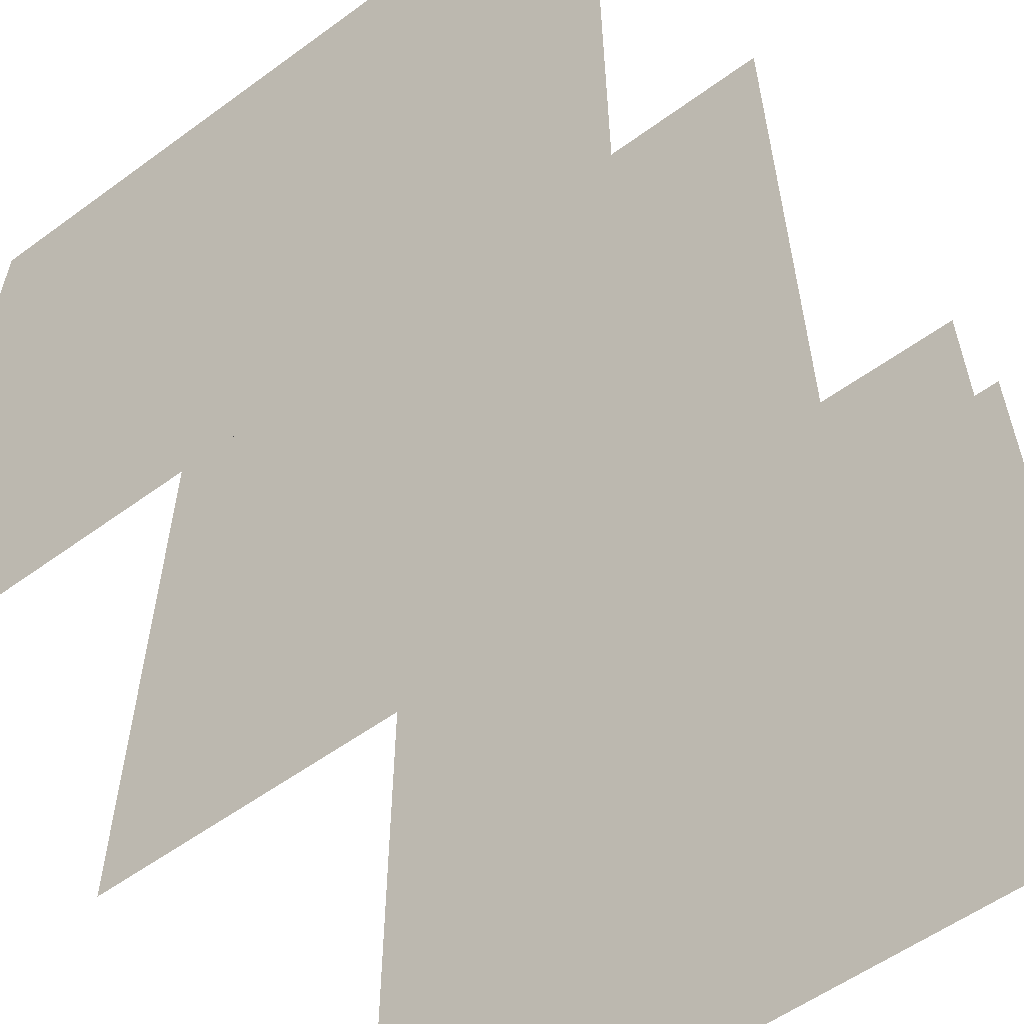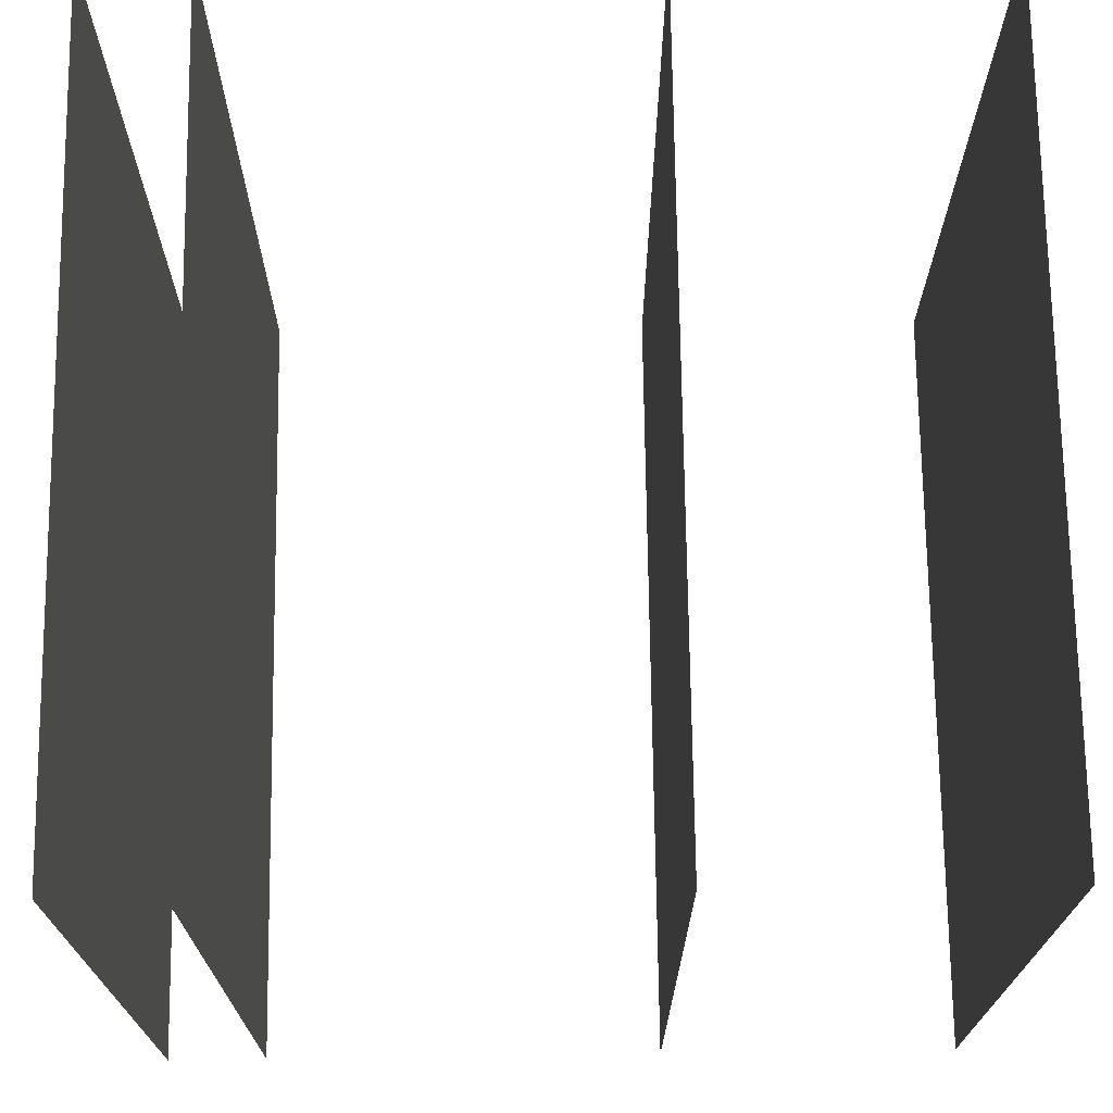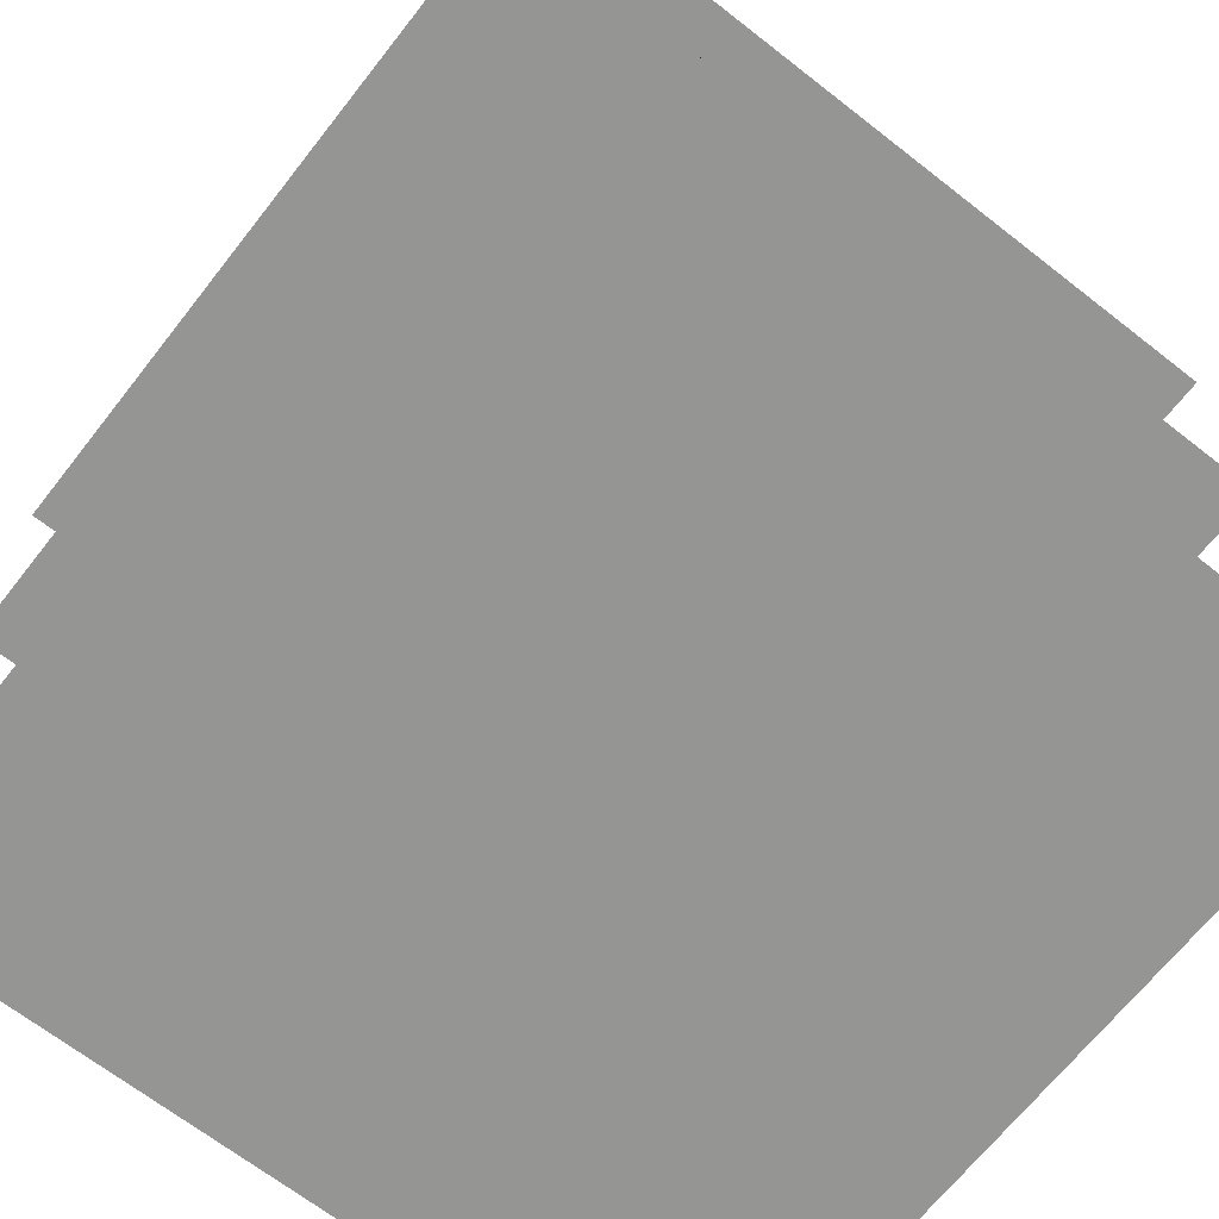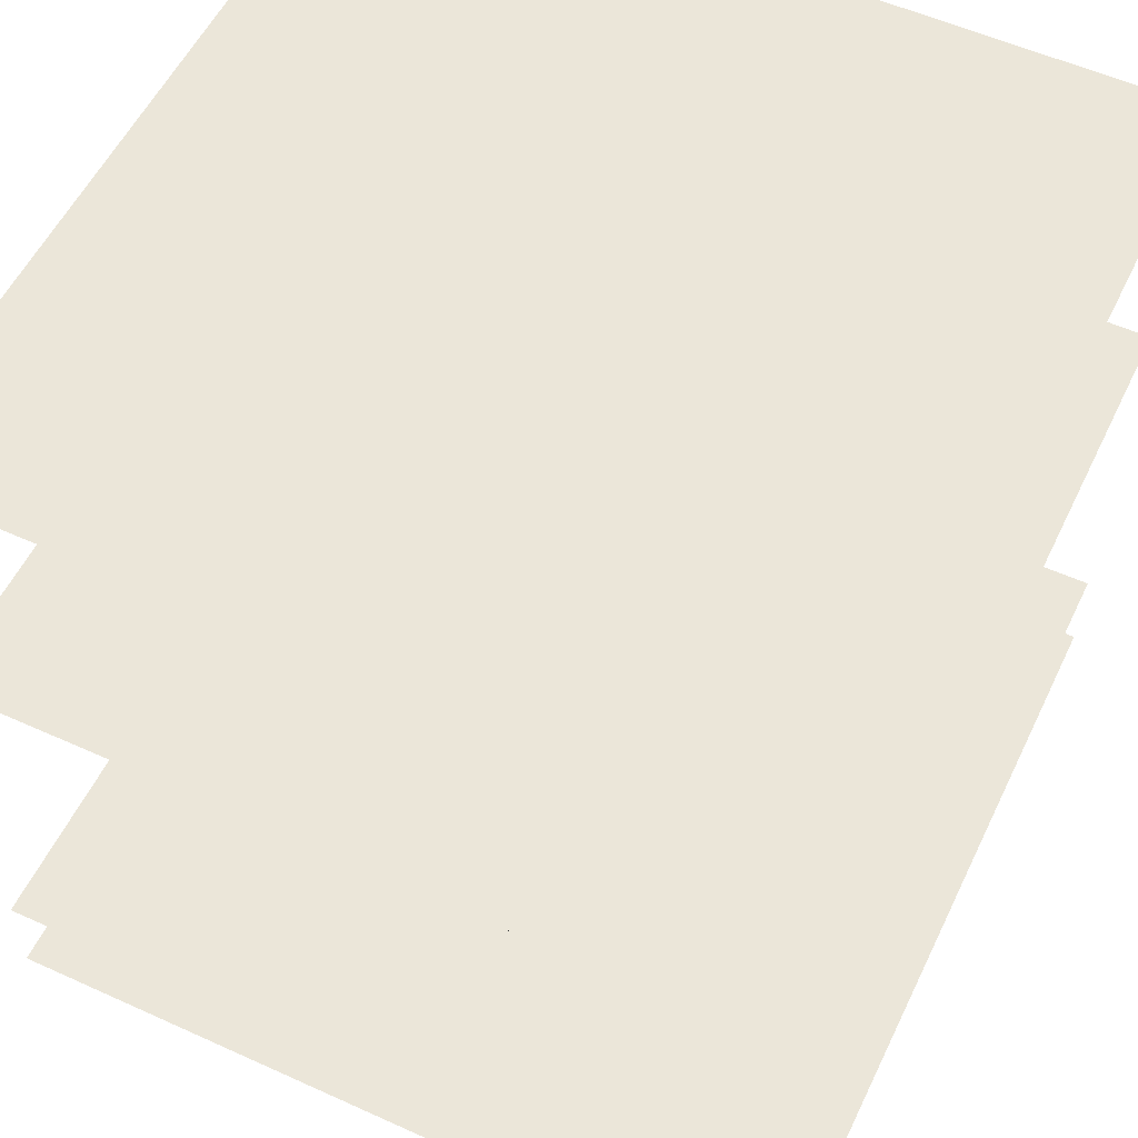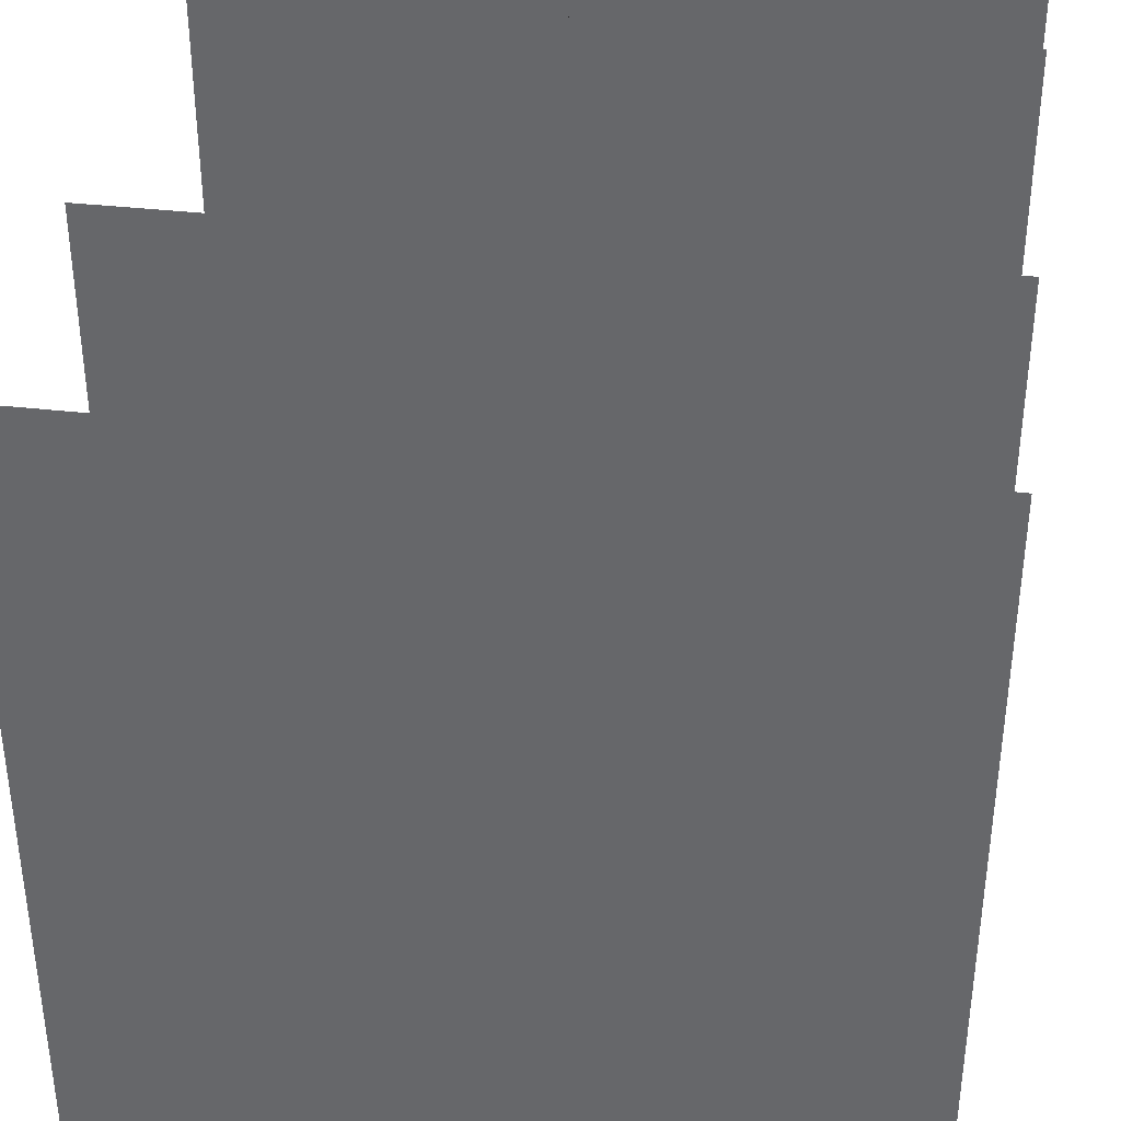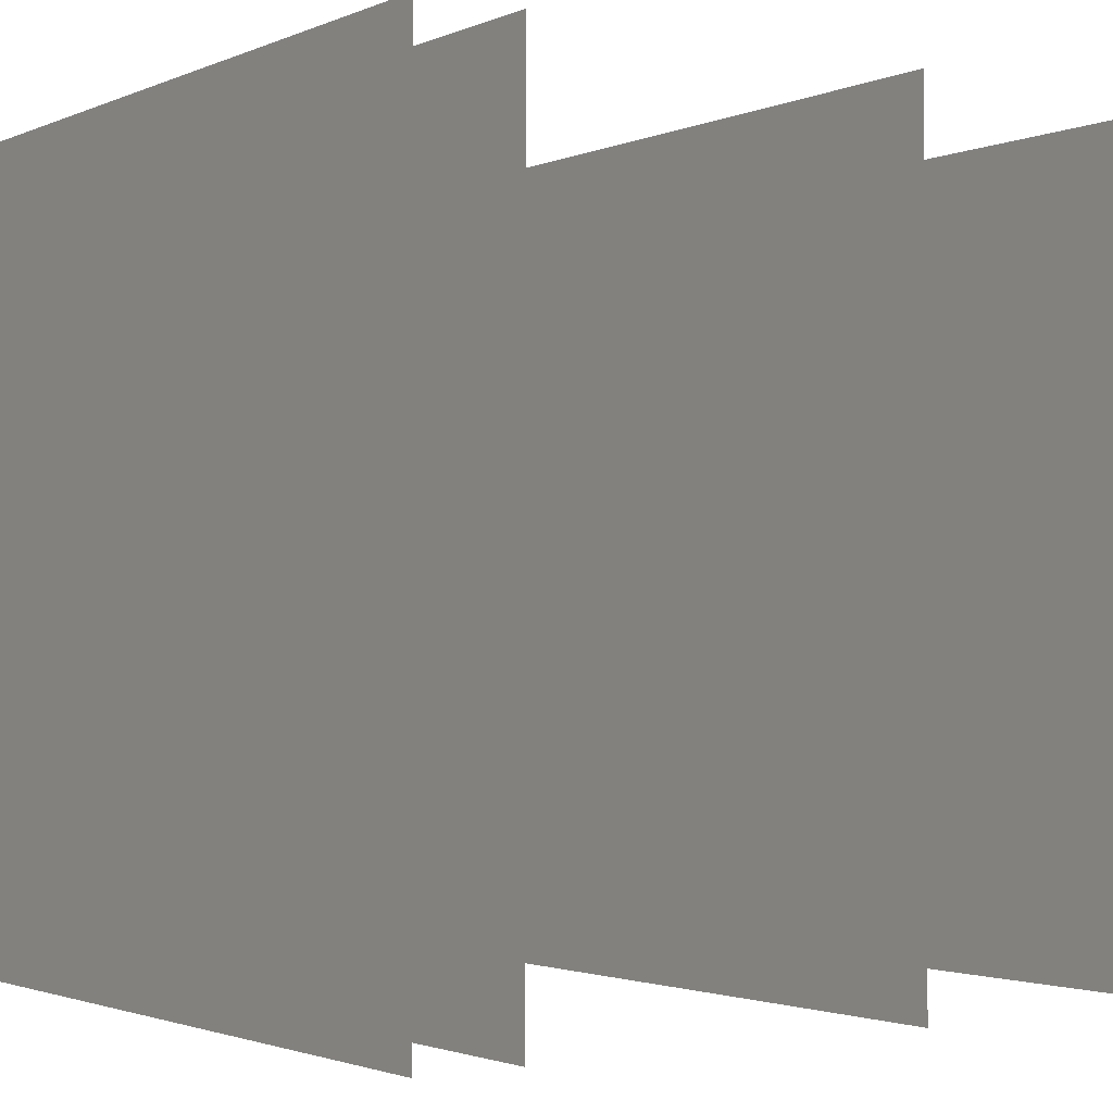
<metadata>
{"format":"obj","ext":"obj","renderer":"f3d","projection":"perspective","resolution":1024,"background":"white","views":[{"elev":-57.3,"azim":-142.9,"up":"+Z"},{"elev":71.5,"azim":89.2,"up":"+Z"},{"elev":-67.3,"azim":-38.1,"up":"+Y"},{"elev":55.4,"azim":25.5,"up":"+Y"},{"elev":36.8,"azim":-171.5,"up":"+Z"},{"elev":-1.9,"azim":55.8,"up":"+Z"}]}
</metadata>
<code>
g default
v -8 2 8
v -7 2 8
v -6 2 8
v -5 2 8
v -4 2 8
v -3 2 8
v -2 2 8
v -1 2 8
v 0 2 8
v 1 2 8
v 2 2 8
v 3 2 8
v 4 2 8
v 5 2 8
v 6 2 8
v 7 2 8
v 8 2 8
v -8 10 8
v -7 10 8
v -6 10 8
v -5 10 8
v -4 10 8
v -3 10 8
v -2 10 8
v -1 10 8
v 0 10 8
v 1 10 8
v 2 10 8
v 3 10 8
v 4 10 8
v 5 10 8
v 6 10 8
v 7 10 8
v 8 10 8
v -8 10 -8
v -7 10 -8
v -6 10 -8
v -5 10 -8
v -4 10 -8
v -3 10 -8
v -2 10 -8
v -1 10 -8
v 0 10 -8
v 1 10 -8
v 2 10 -8
v 3 10 -8
v 4 10 -8
v 5 10 -8
v 6 10 -8
v 7 10 -8
v 8 10 -8
v -8 2 -8
v -7 2 -8
v -6 2 -8
v -5 2 -8
v -4 2 -8
v -3 2 -8
v -2 2 -8
v -1 2 -8
v 0 2 -8
v 1 2 -8
v 2 2 -8
v 3 2 -8
v 4 2 -8
v 5 2 -8
v 6 2 -8
v 7 2 -8
v 8 2 -8
v 8 2 -7
v 8 2 -6
v 8 2 -5
v 8 2 -4
v 8 2 -3
v 8 2 -2
v 8 2 -1
v 8 2 0
v 8 2 1
v 8 2 2
v 8 2 3
v 8 2 4
v 8 2 5
v 8 2 6
v 8 2 7
v 8 10 -7
v 8 10 -6
v 8 10 -5
v 8 10 -4
v 8 10 -3
v 8 10 -2
v 8 10 -1
v 8 10 0
v 8 10 1
v 8 10 2
v 8 10 3
v 8 10 4
v 8 10 5
v 8 10 6
v 8 10 7
v -8 2 -7
v -8 2 -6
v -8 2 -5
v -8 2 -4
v -8 2 -3
v -8 2 -2
v -8 2 -1
v -8 2 0
v -8 2 1
v -8 2 2
v -8 2 3
v -8 2 4
v -8 2 5
v -8 2 6
v -8 2 7
v -8 10 -7
v -8 10 -6
v -8 10 -5
v -8 10 -4
v -8 10 -3
v -8 10 -2
v -8 10 -1
v -8 10 0
v -8 10 1
v -8 10 2
v -8 10 3
v -8 10 4
v -8 10 5
v -8 10 6
v -8 10 7
g general polySurface14 polySurface11 polySurface8 polySurface5 polySurface2 pCube1
f 15 16 17 83 82 81 80 79 78 77 76 75 74 73 72 71 70 69 68 67 66 65 64 63 62 61 60 59 58 57 56 55 54 53 52 99 100 101 102 103 104 105 106 107 108 109 110 111 112 113 1 2 3 4 5 6 7 8 9 10 11 12 13 14
f 24 23 22 21 20 19 18 128 127 126 125 124 123 122 121 120 119 118 117 116 115 114 35 36 37 38 39 40 41 42 43 44 45 46 47 48 49 50 51 84 85 86 87 88 89 90 91 92 93 94 95 96 97 98 34 33 32 31 30 29 28 27 26 25
g default
v -8 0 8
v -7 0 8
v -6 0 8
v -5 0 8
v -4 0 8
v -3 0 8
v -2 0 8
v -1 0 8
v 0 0 8
v 1 0 8
v 2 0 8
v 3 0 8
v 4 0 8
v 5 0 8
v 6 0 8
v 7 0 8
v 8 0 8
v -8 0 -8
v -7 0 -8
v -6 0 -8
v -5 0 -8
v -4 0 -8
v -3 0 -8
v -2 0 -8
v -1 0 -8
v 0 0 -8
v 1 0 -8
v 2 0 -8
v 3 0 -8
v 4 0 -8
v 5 0 -8
v 6 0 -8
v 7 0 -8
v 8 0 -8
v -8 0 -7
v 8 0 -7
v -8 0 -6
v 8 0 -6
v -8 0 -5
v 8 0 -5
v -8 0 -4
v 8 0 -4
v -8 0 -3
v 8 0 -3
v -8 0 -2
v 8 0 -2
v -8 0 -1
v 8 0 -1
v -8 0 0
v 8 0 0
v -8 0 1
v 8 0 1
v -8 0 2
v 8 0 2
v -8 0 3
v 8 0 3
v -8 0 4
v 8 0 4
v -8 0 5
v 8 0 5
v -8 0 6
v 8 0 6
v -8 0 7
v 8 0 7
g polySurface14 polySurface11 polySurface8 polySurface5 polySurface2 pCube1 bottom
f 144 143 142 141 140 139 138 137 136 135 134 133 132 131 130 129 191 189 187 185 183 181 179 177 175 173 171 169 167 165 163 146 147 148 149 150 151 152 153 154 155 156 157 158 159 160 161 162 164 166 168 170 172 174 176 178 180 182 184 186 188 190 192 145
g default
v 7 16 -8
v 6 16 -8
v 5 16 -8
v 4 16 -8
v 3 16 -8
v 2 16 -8
v 1 16 -8
v 0 16 -8
v -1 16 -8
v -2 16 -8
v -3 16 -8
v -4 16 -8
v -5 16 -8
v -6 16 -8
v -7 16 -8
v -8 16 -8
v -8 16 -7
v -8 16 -6
v -8 16 -5
v -8 16 -4
v -8 16 -3
v -8 16 -2
v -8 16 -1
v -8 16 0
v -8 16 1
v -8 16 2
v -8 16 3
v -8 16 4
v -8 16 5
v -8 16 6
v -8 16 7
v -8 16 8
v -7 16 8
v -6 16 8
v -5 16 8
v -4 16 8
v -3 16 8
v -2 16 8
v -1 16 8
v 0 16 8
v 1 16 8
v 2 16 8
v 3 16 8
v 4 16 8
v 5 16 8
v 6 16 8
v 7 16 8
v 8 16 8
v 8 16 7
v 8 16 6
v 8 16 5
v 8 16 4
v 8 16 3
v 8 16 2
v 8 16 1
v 8 16 0
v 8 16 -1
v 8 16 -2
v 8 16 -3
v 8 16 -4
v 8 16 -5
v 8 16 -6
v 8 16 -7
v 8 16 -8
g pCube1 top
f 193 194 195 196 197 198 199 200 201 202 203 204 205 206 207 208 209 210 211 212 213 214 215 216 217 218 219 220 221 222 223 224 225 226 227 228 229 230 231 232 233 234 235 236 237 238 239 240 241 242 243 244 245 246 247 248 249 250 251 252 253 254 255 256

</code>
